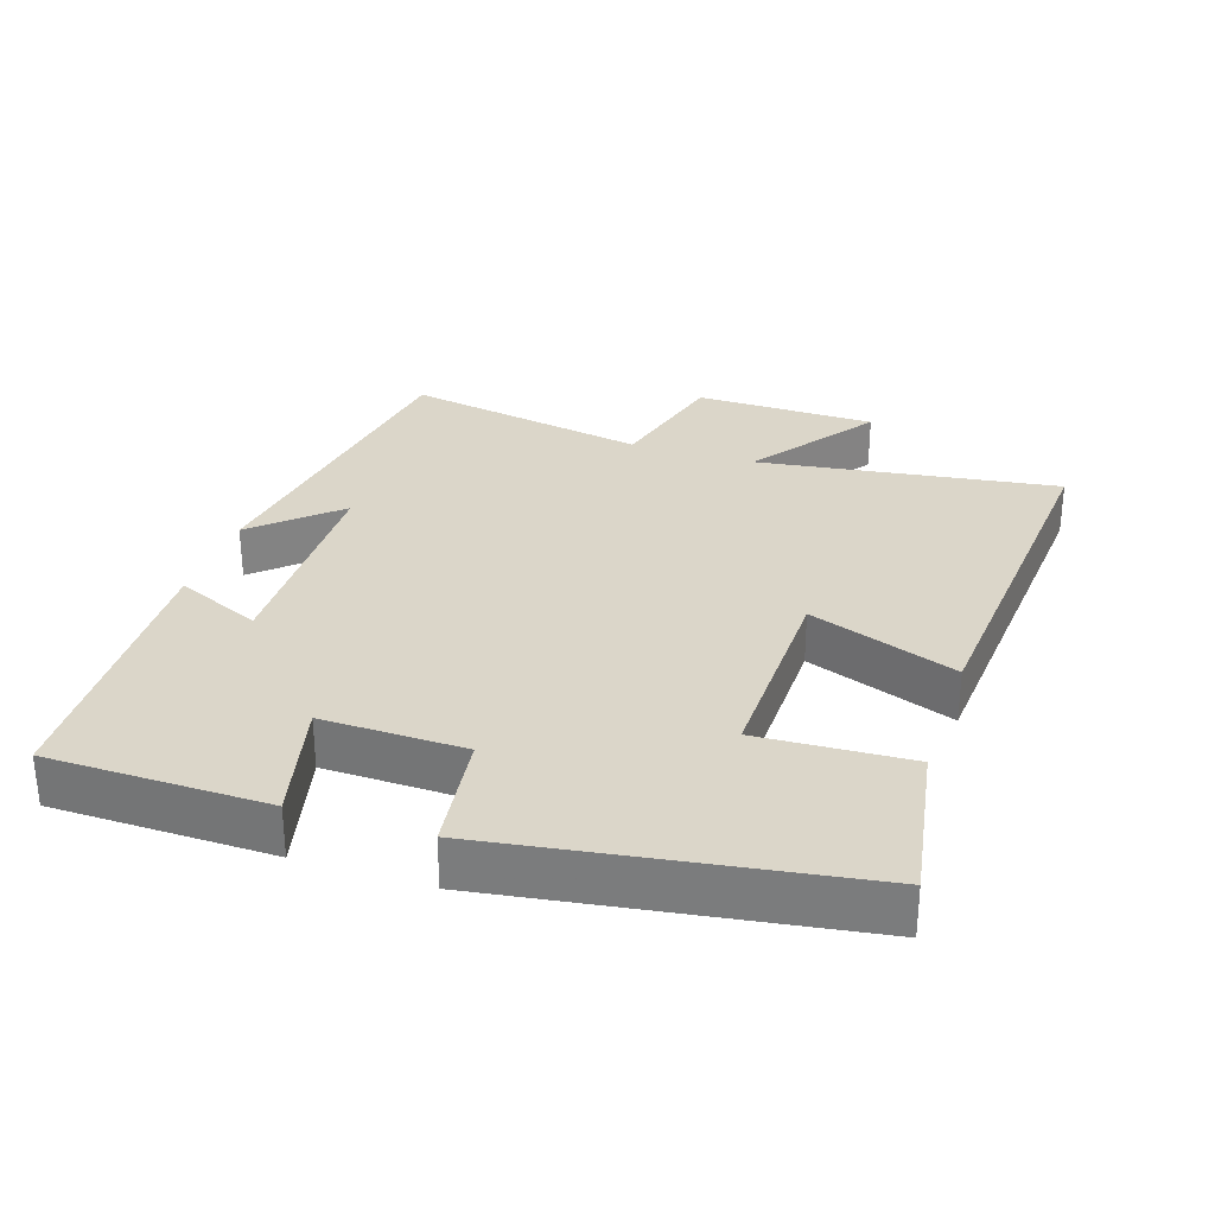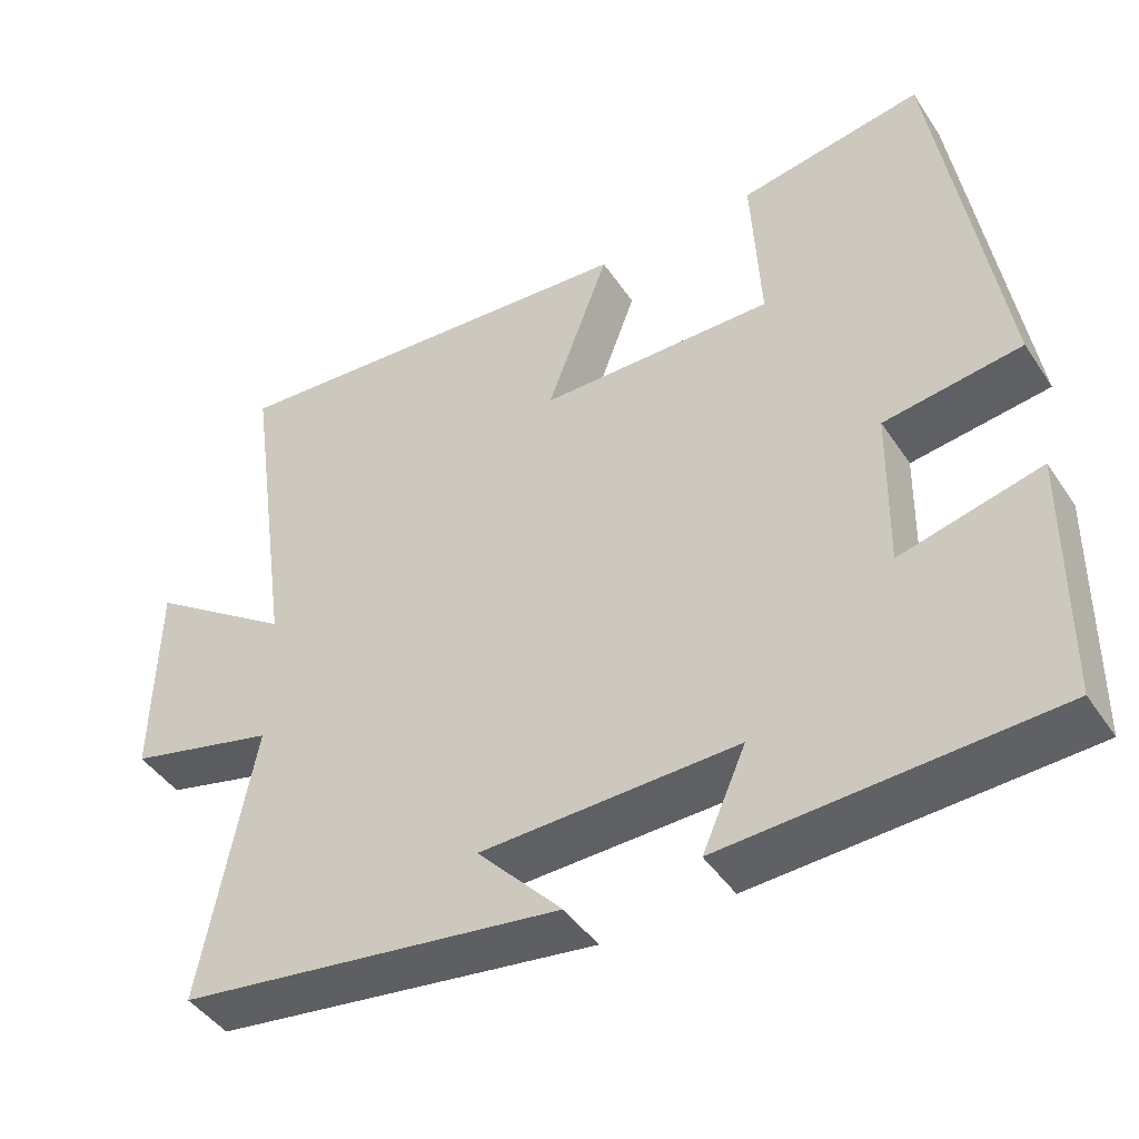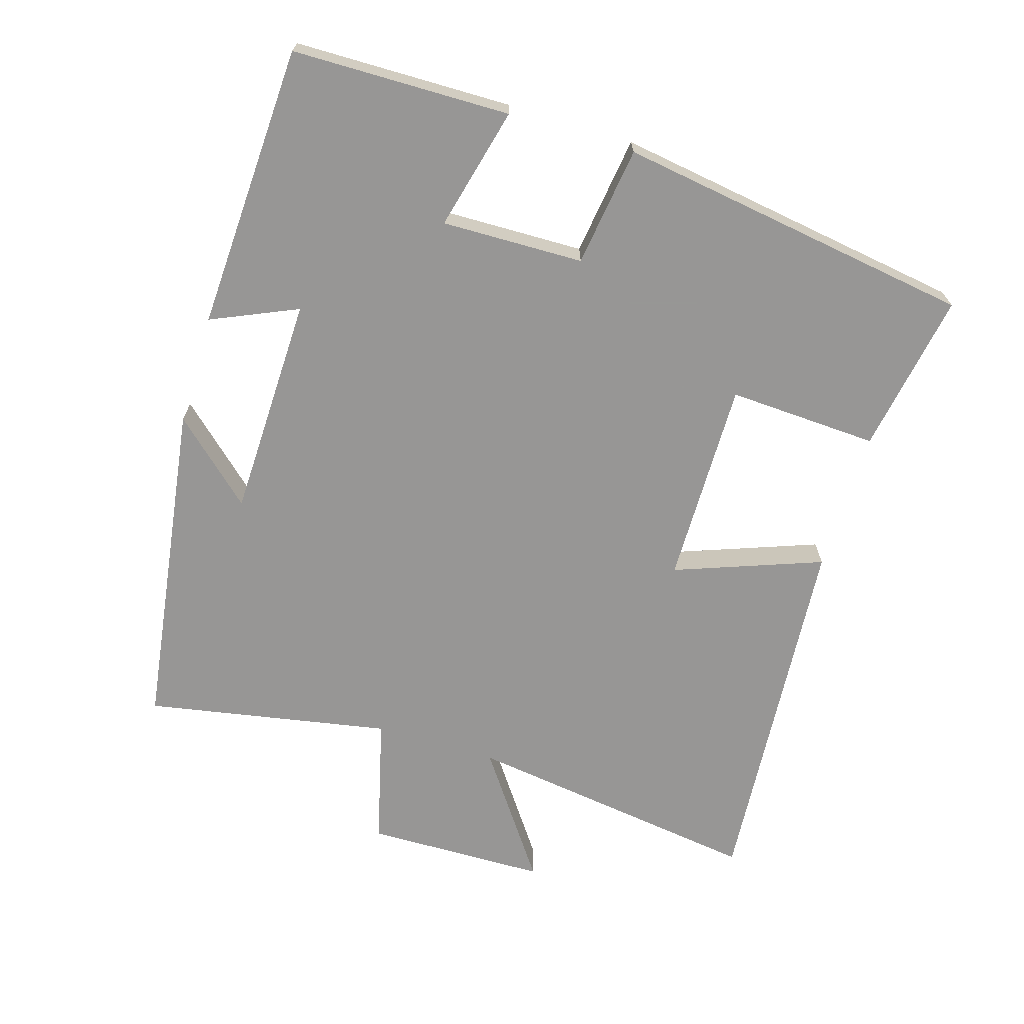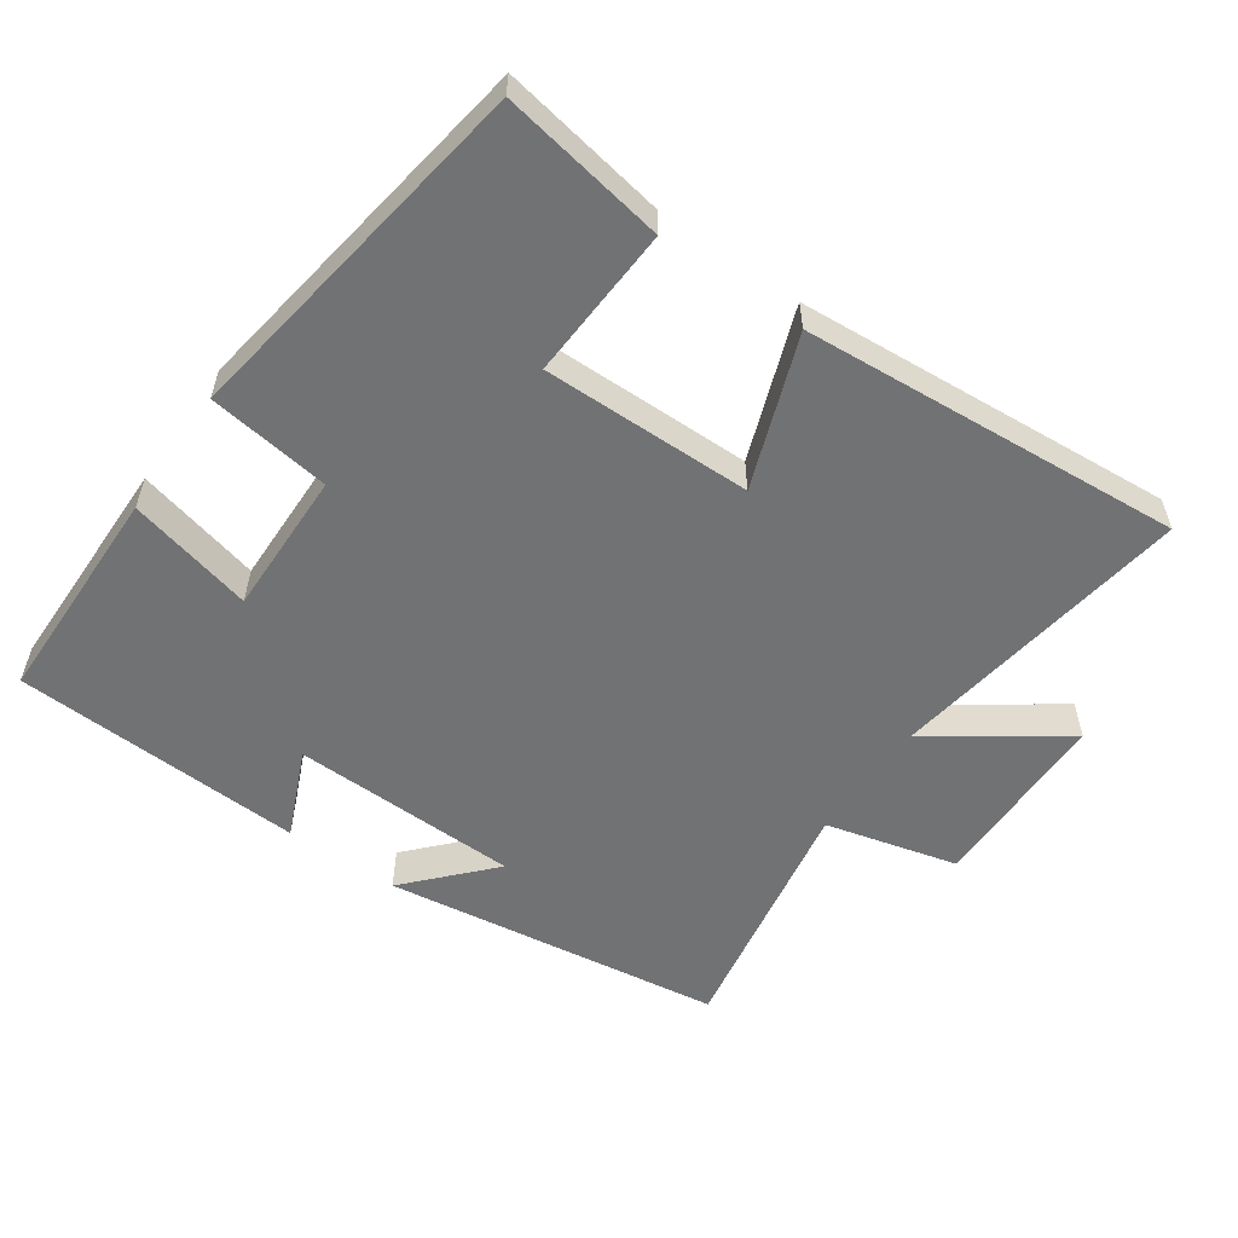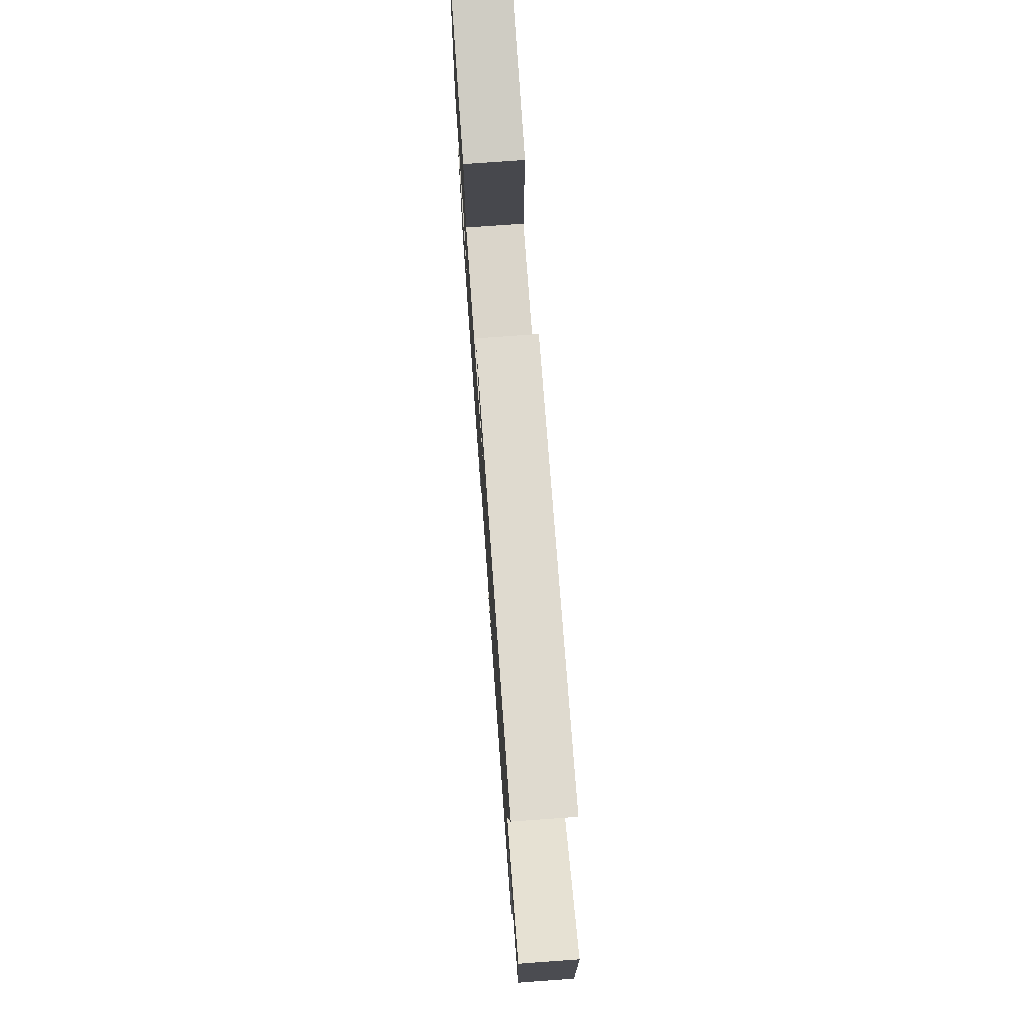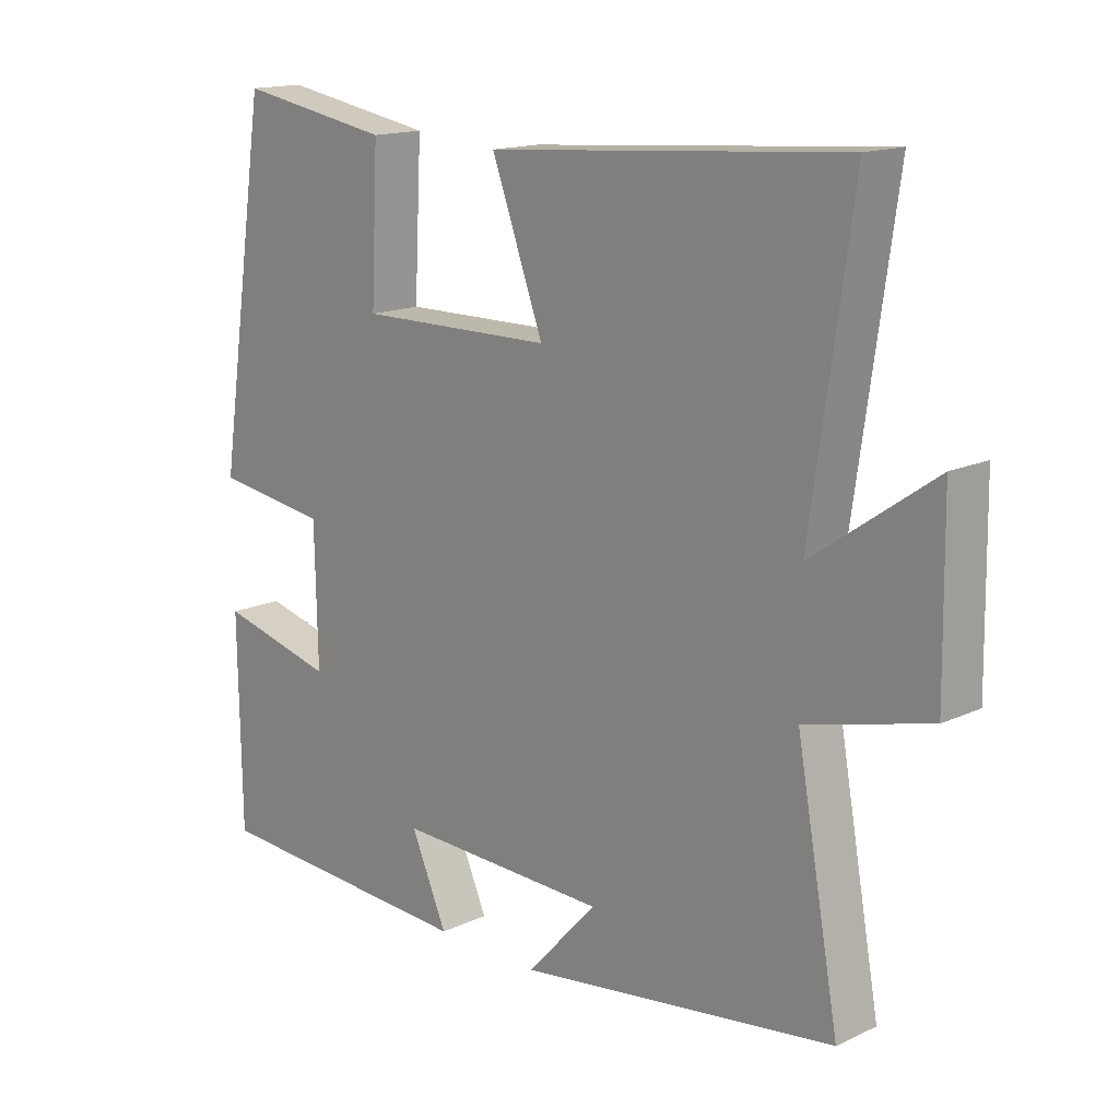
<metadata>
{"format":"obj","ext":"obj","renderer":"f3d","projection":"perspective","resolution":1024,"background":"white","views":[{"elev":29.8,"azim":-71.7,"up":"+Y"},{"elev":-44.7,"azim":-148.4,"up":"+Z"},{"elev":-68.0,"azim":-106.9,"up":"+Y"},{"elev":-55.6,"azim":-35.0,"up":"+Y"},{"elev":75.0,"azim":85.9,"up":"+Z"},{"elev":15.6,"azim":45.9,"up":"+Z"}]}
</metadata>
<code>
v 0.562 0.07 0.542
v 0.5 0.07 0.107
v 0.684 0.07 0.237
v 0.688 0.07 -0.027
v 0.5 0.07 -0.075
v 0.565 0.07 -0.431
v 0.08 0.07 -0.5
v 0.187 0.07 -0.383
v -0.137 0.07 -0.375
v -0.082 0.07 -0.5
v -0.496 0.07 -0.48
v -0.5 0.07 -0.164
v -0.322 0.07 -0.208
v -0.326 0.07 -0.002
v -0.5 0.07 0.022
v -0.421 0.07 0.54
v -0.187 0.07 0.5
v -0.198 0.07 0.282
v 0.1 0.07 0.286
v 0.021 0.07 0.5
v 0.562 0 0.542
v 0.5 0 0.107
v 0.684 0 0.237
v 0.688 0 -0.027
v 0.5 0 -0.075
v 0.565 0 -0.431
v 0.08 0 -0.5
v 0.187 0 -0.383
v -0.137 0 -0.375
v -0.082 0 -0.5
v -0.496 0 -0.48
v -0.5 0 -0.164
v -0.322 0 -0.208
v -0.326 0 -0.002
v -0.5 0 0.022
v -0.421 0 0.54
v -0.187 0 0.5
v -0.198 0 0.282
v 0.1 0 0.286
v 0.021 0 0.5
f 19 20 1 2
f 18 19 2
f 16 17 18
f 15 16 18
f 14 15 18
f 13 14 18 2
f 11 12 13
f 10 11 13
f 9 10 13
f 8 9 13 2
f 5 6 7 8
f 5 8 2 3
f 3 4 5
f 22 21 40 39
f 22 39 38
f 38 37 36
f 38 36 35
f 38 35 34
f 22 38 34 33
f 33 32 31
f 33 31 30
f 33 30 29
f 22 33 29 28
f 28 27 26 25
f 23 22 28 25
f 25 24 23
f 1 21 22 2
f 2 22 23 3
f 3 23 24 4
f 4 24 25 5
f 5 25 26 6
f 6 26 27 7
f 7 27 28 8
f 8 28 29 9
f 9 29 30 10
f 10 30 31 11
f 11 31 32 12
f 12 32 33 13
f 13 33 34 14
f 14 34 35 15
f 15 35 36 16
f 16 36 37 17
f 17 37 38 18
f 18 38 39 19
f 19 39 40 20
f 20 40 21 1

</code>
